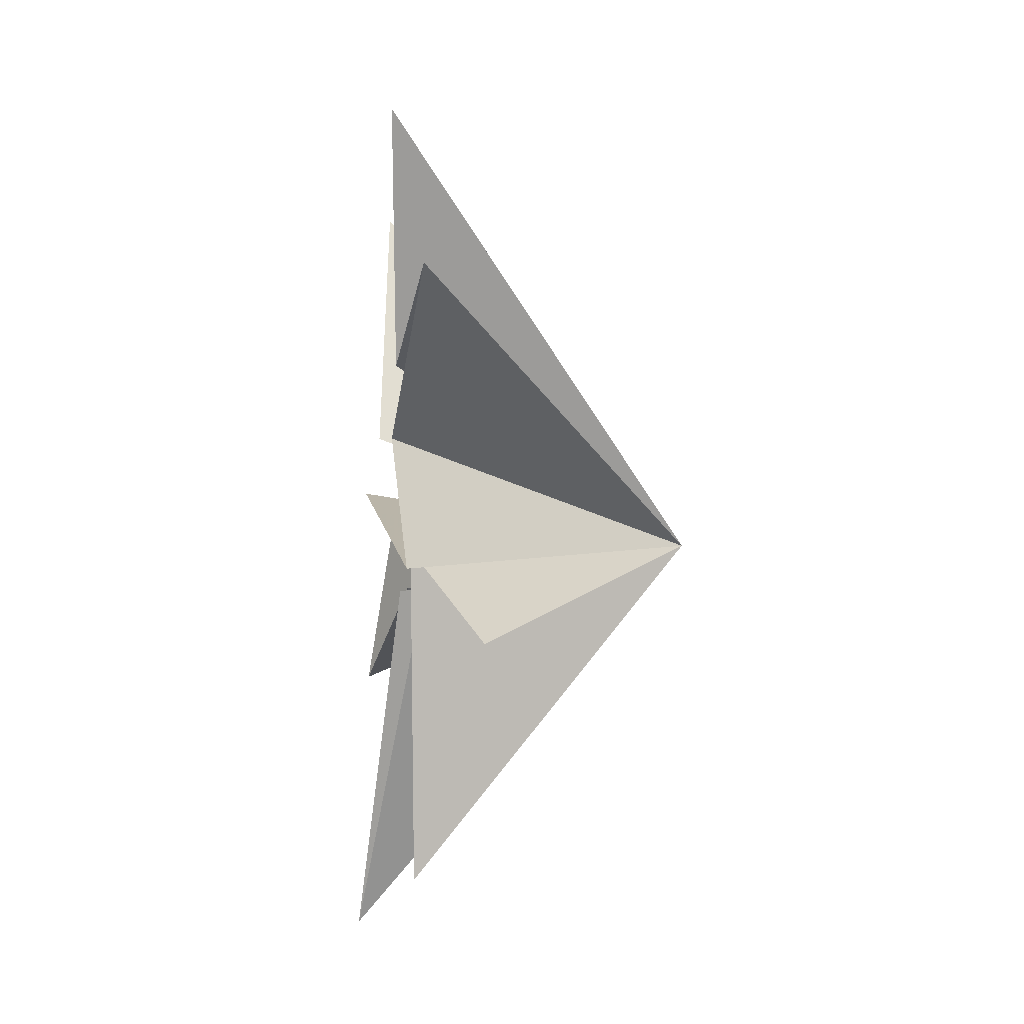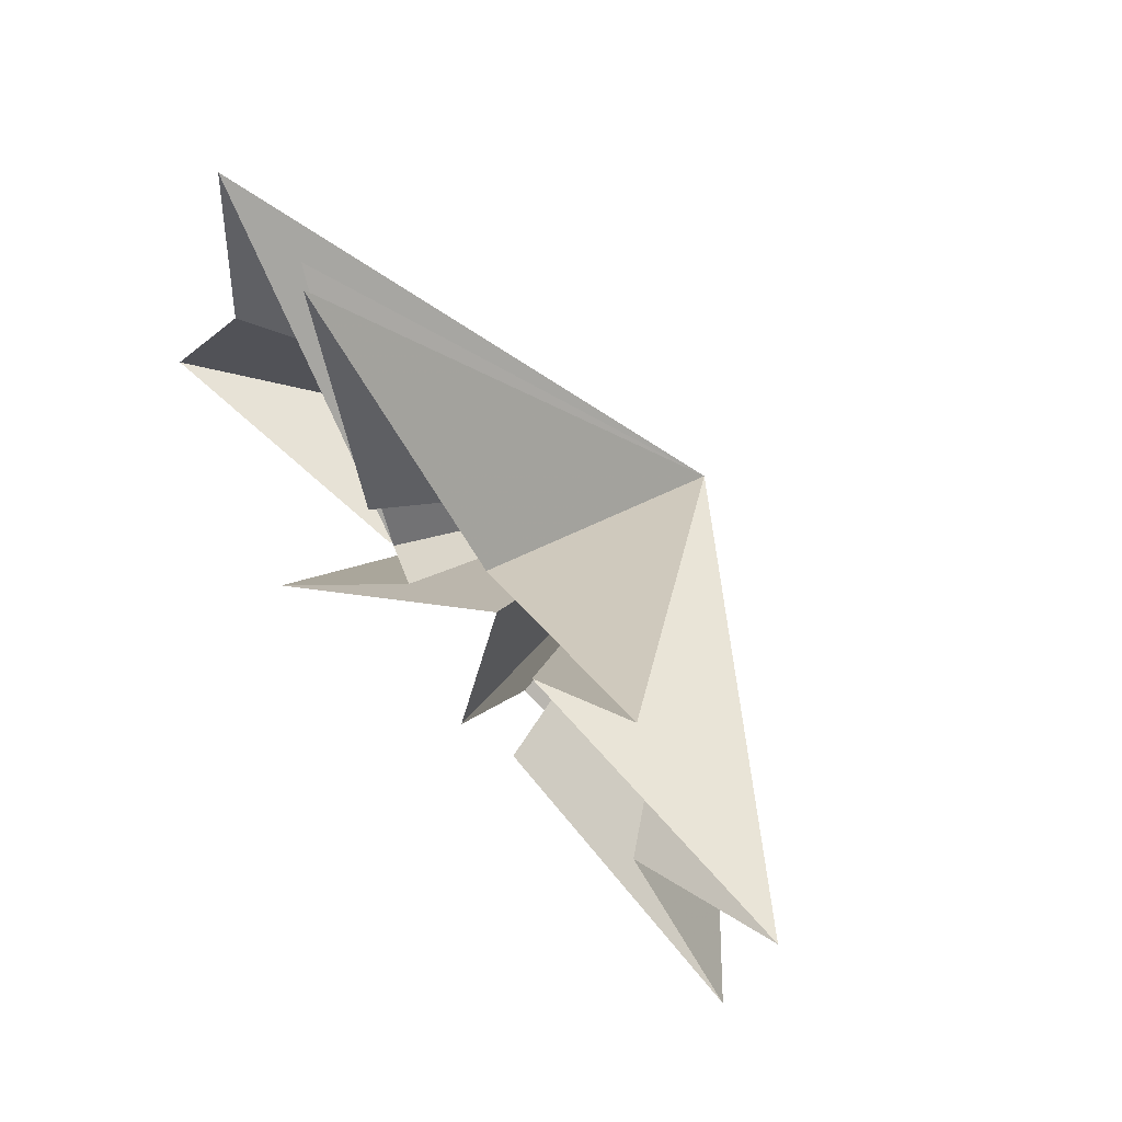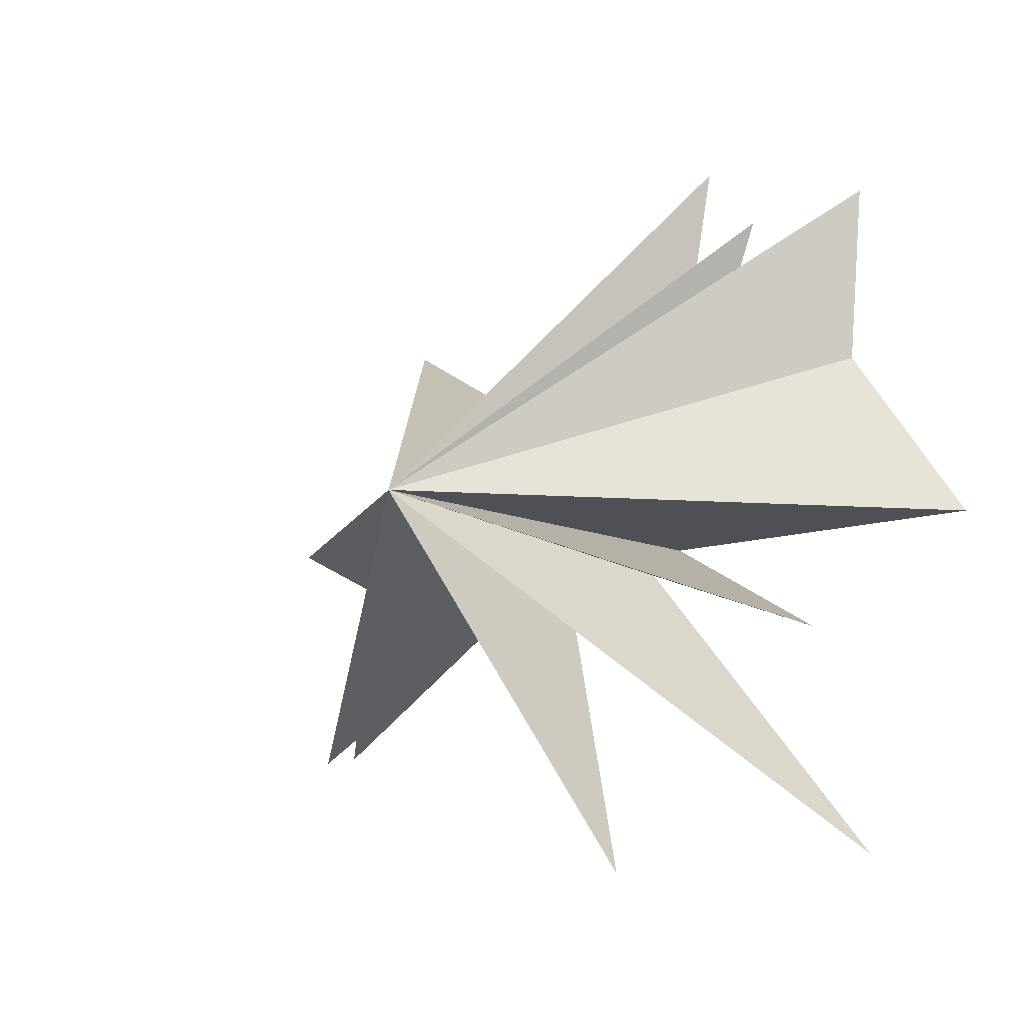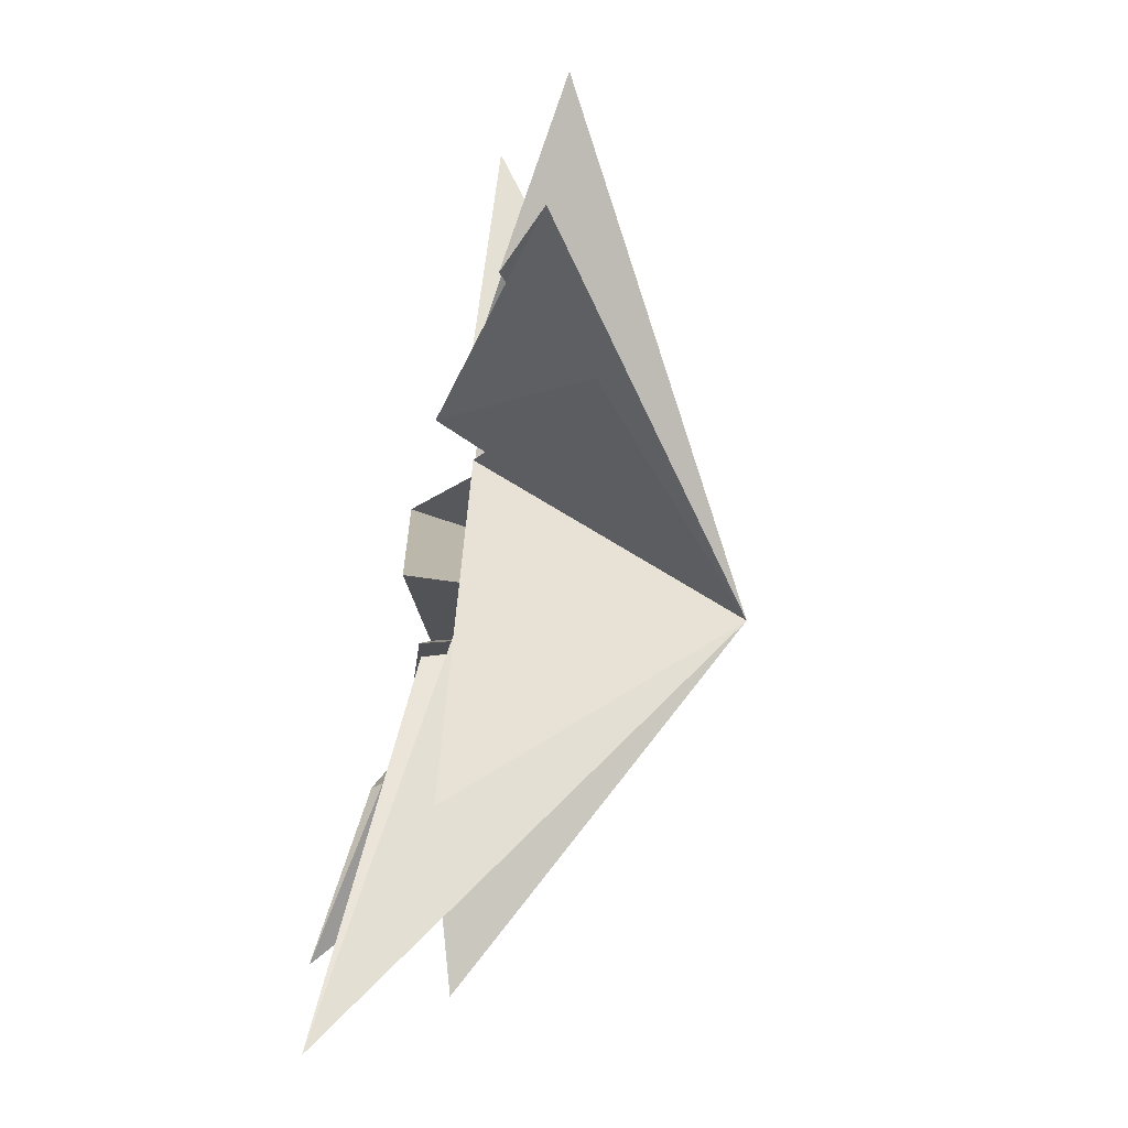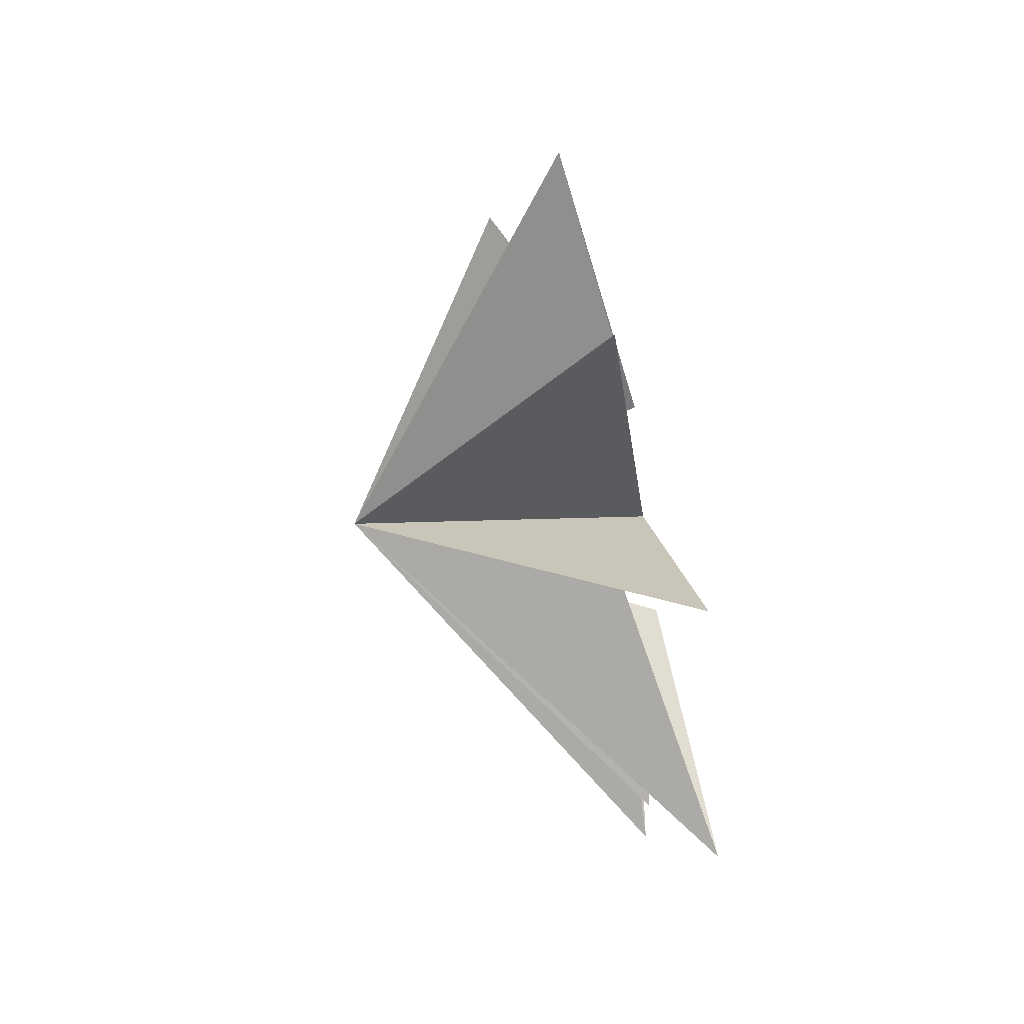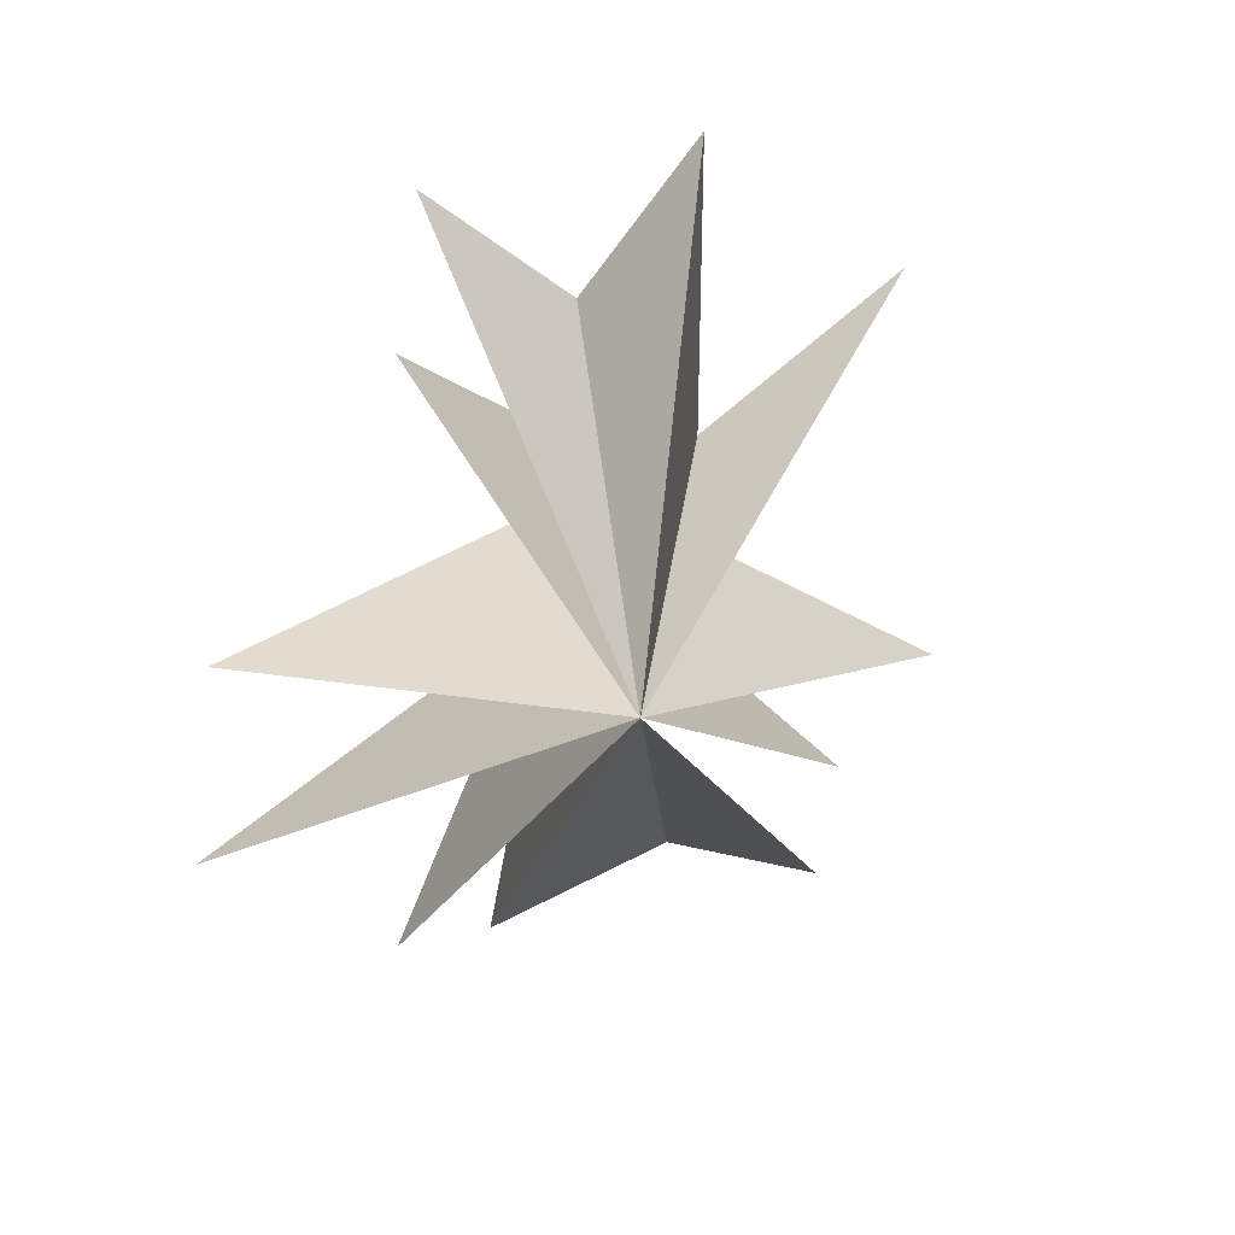
<metadata>
{"format":"obj","ext":"obj","renderer":"f3d","projection":"perspective","resolution":1024,"background":"white","views":[{"elev":-15.2,"azim":0.3,"up":"+Y"},{"elev":64.8,"azim":-33.8,"up":"+Y"},{"elev":-24.0,"azim":137.0,"up":"+Y"},{"elev":-62.2,"azim":-10.2,"up":"+Y"},{"elev":57.2,"azim":166.5,"up":"+Z"},{"elev":26.0,"azim":72.8,"up":"+Z"}]}
</metadata>
<code>
v -0.4996 1.922 -6.714
v -1.214 -1.804 -8.6
v 0.01122 2.3 2.722
v 0.02988 -1.061 -2.397
v 0.03757 6.485 5.728
v 1.438 -4.371 -6.915
v 0.4646 2.376 0.5574
v -0.08297 -1.33 -1.55
v -1.151 -7.928 -5.87
v -0.5192 7.836 -3.146
v 0.7715 -0.2753 0.3156
v -0.5928 2.143 -1.76
v 0.3223 -7.551 -0.702
v 0.3204 5.439 -5.025
v 0.2824 -0.03375 2.025
v -0.12 -0.1968 -1.917
v 1.857 -4.022 5.748
v 0.1451 5.092 -7.685
v -0.5355 -0.3953 2.869
v 0.5679 -3.244 8.29
v 0.133 -0.1643 5.805
v 0.8368 2.054 8.979
v 5.851 -0.717 -0.03968
f 12 10 23
f 23 10 7
f 23 7 5
f 23 5 3
f 23 3 22
f 23 22 21
f 23 21 20
f 23 20 19
f 23 19 17
f 23 17 15
f 23 15 13
f 23 13 11
f 23 11 9
f 23 9 8
f 23 8 6
f 23 6 4
f 23 4 2
f 23 2 1
f 23 1 18
f 23 18 16
f 23 16 14
f 23 14 12

</code>
